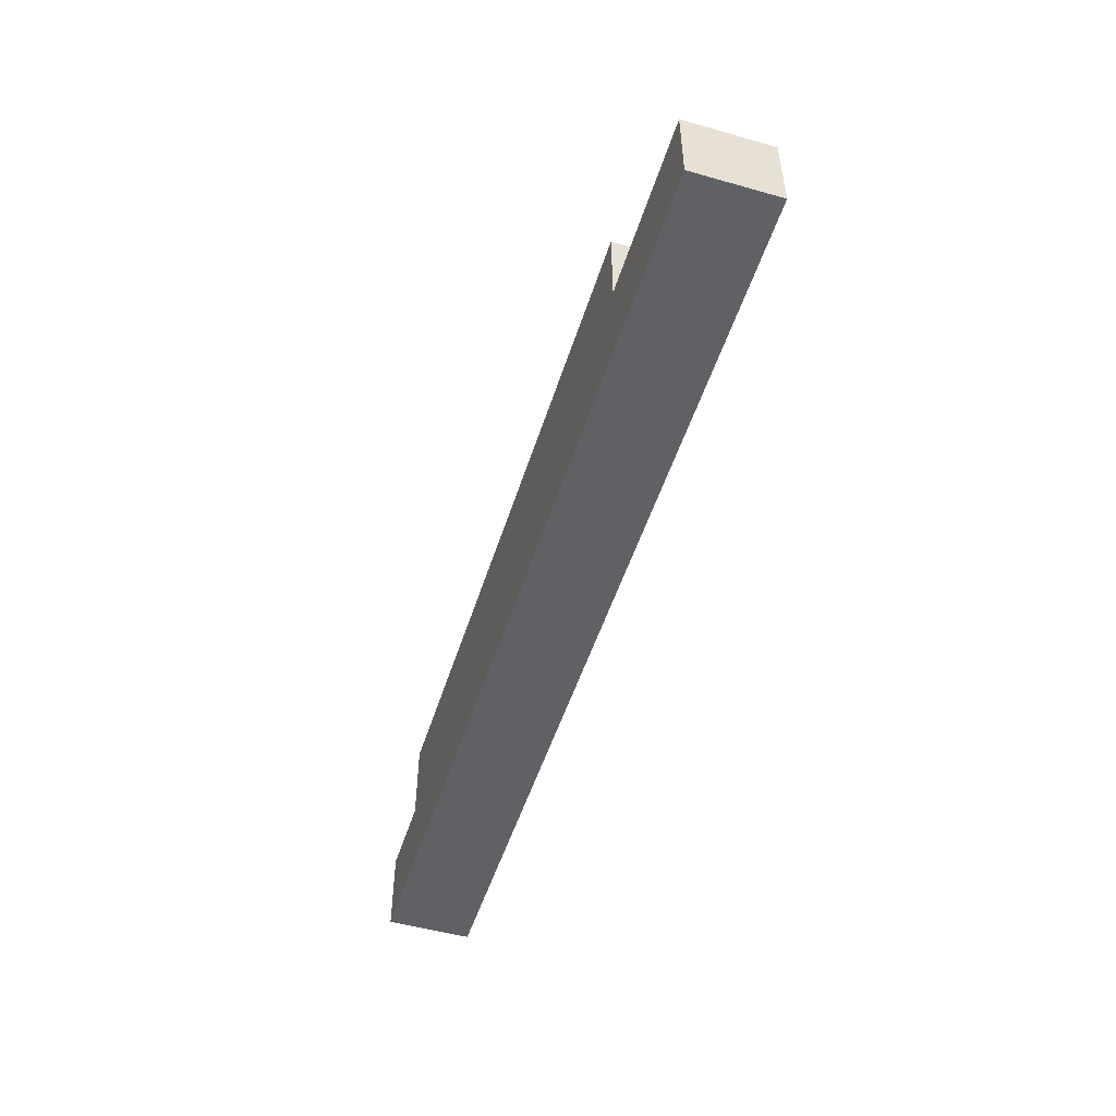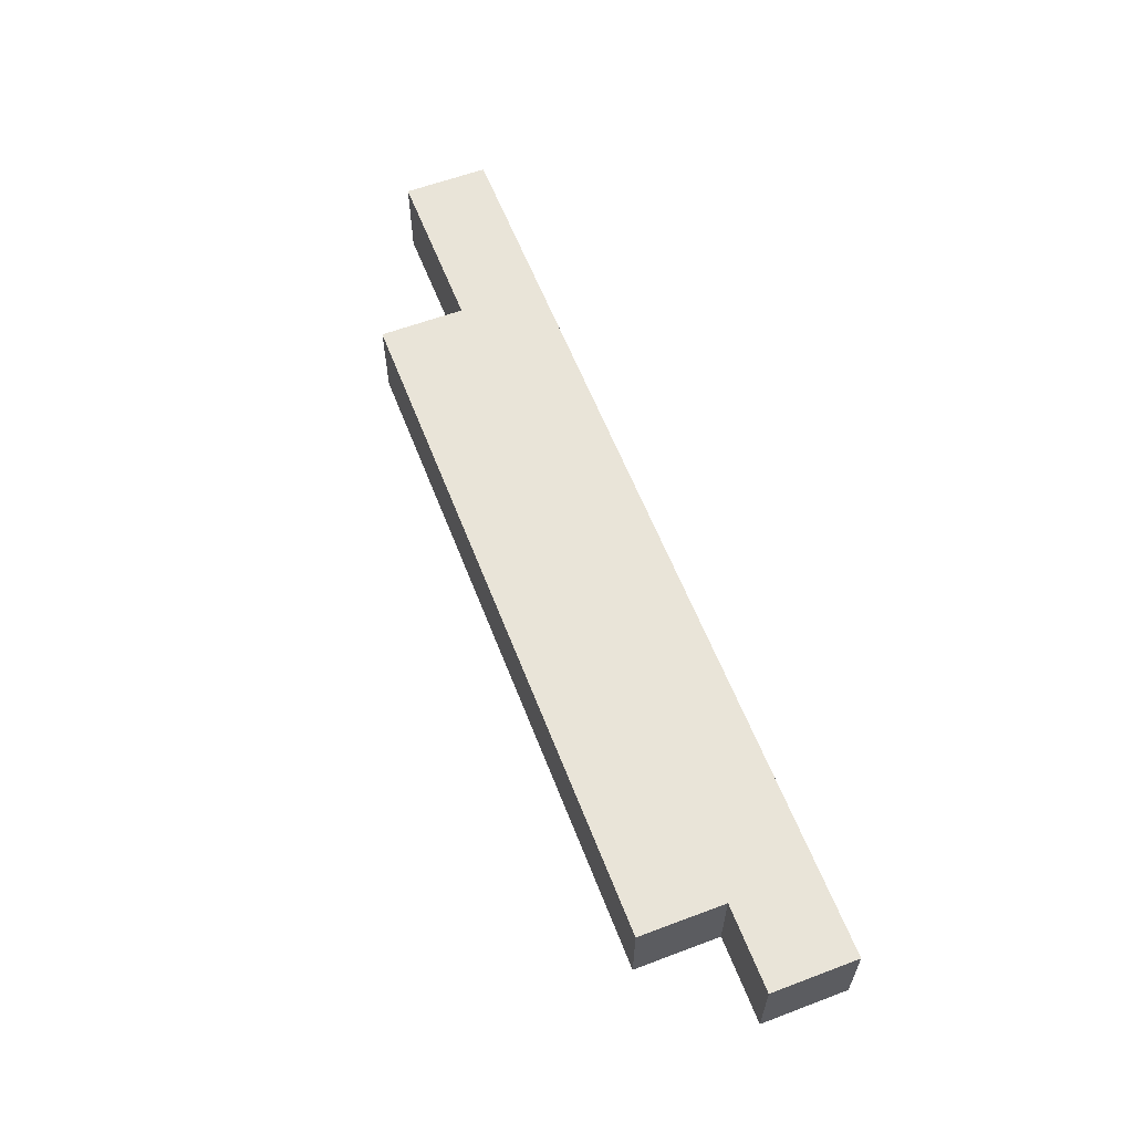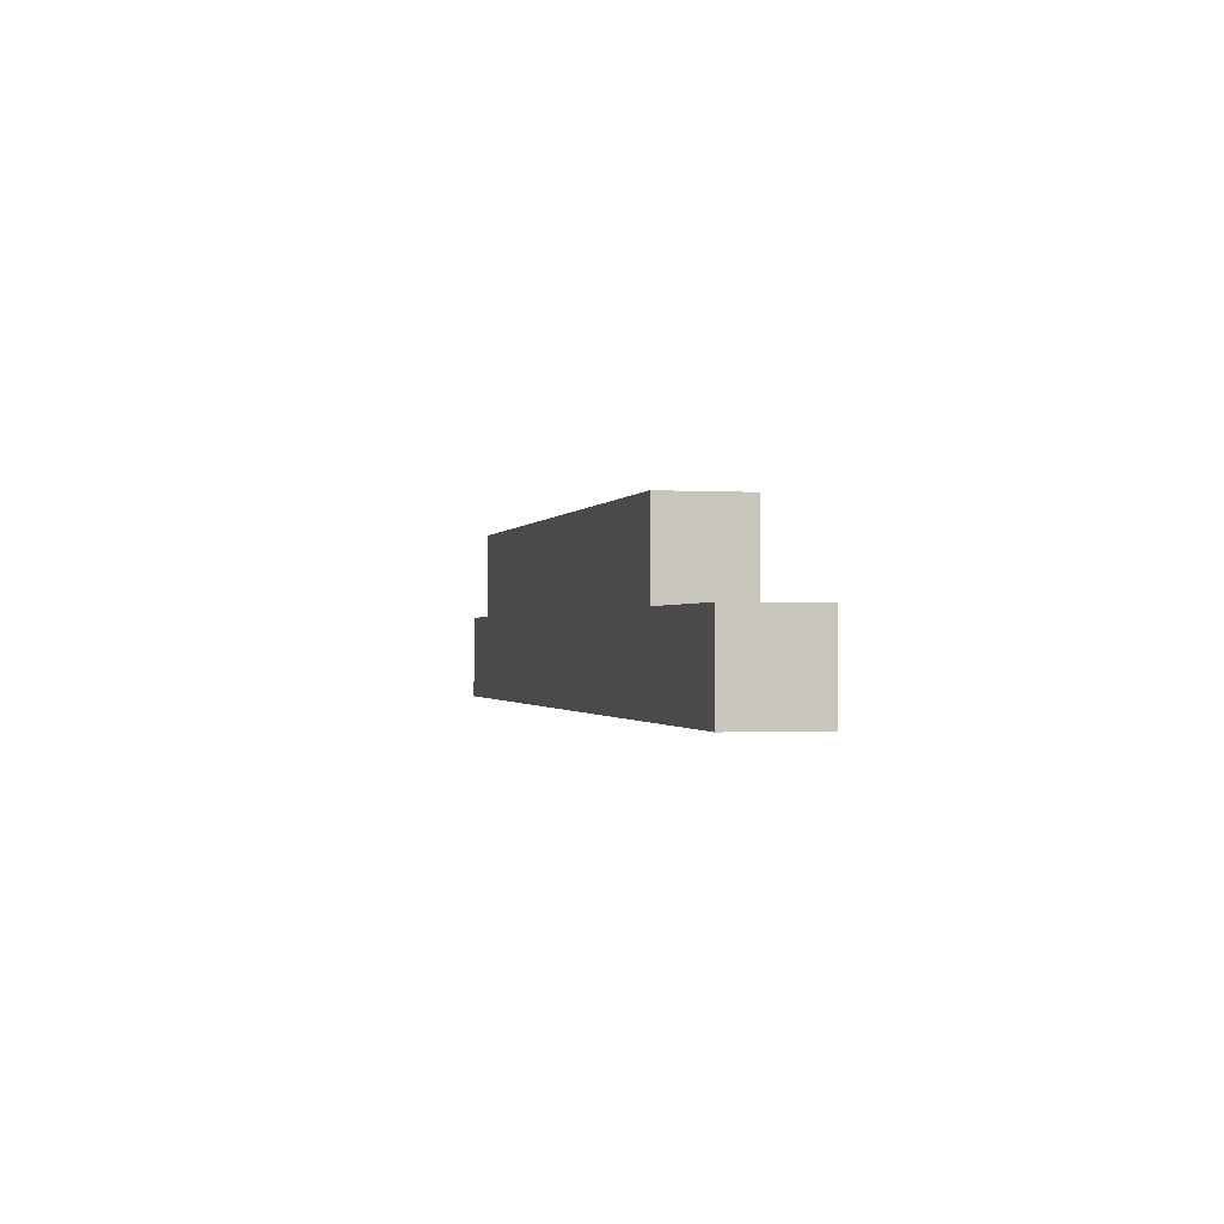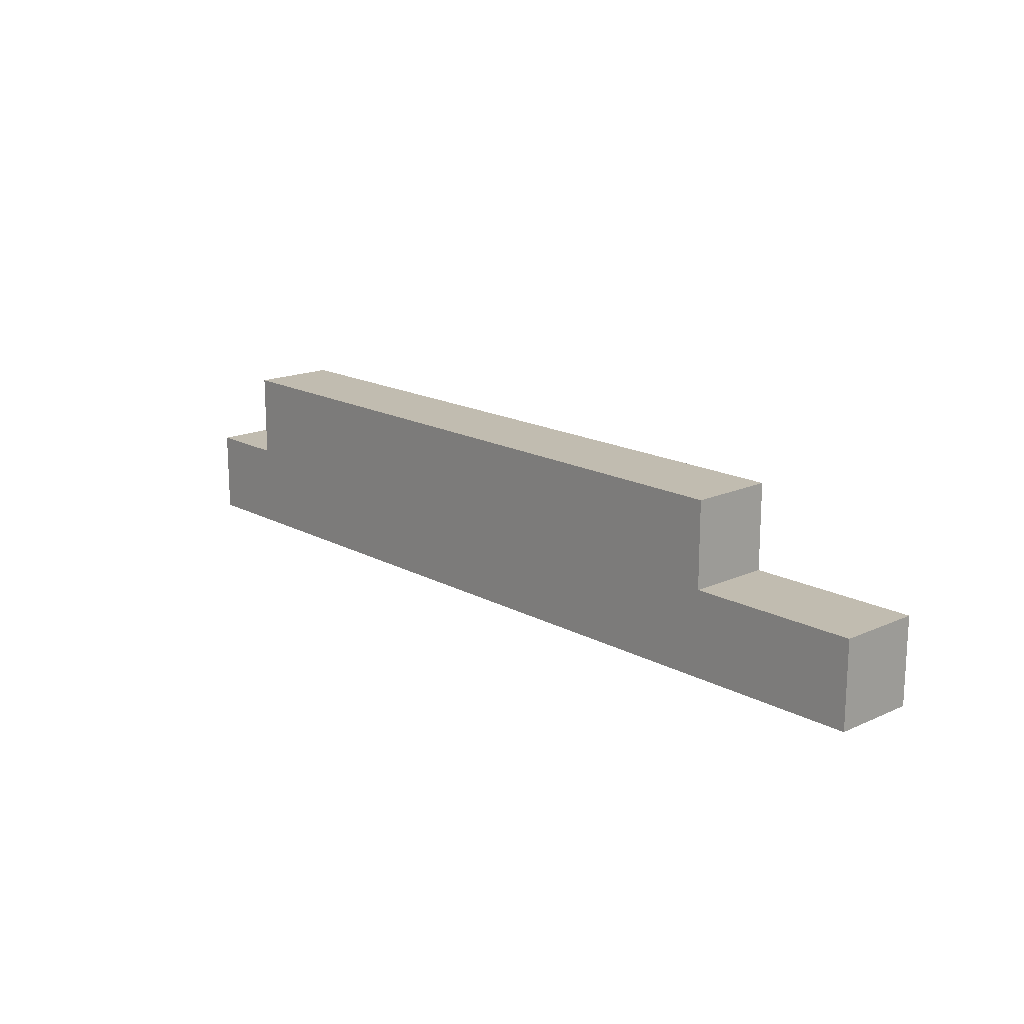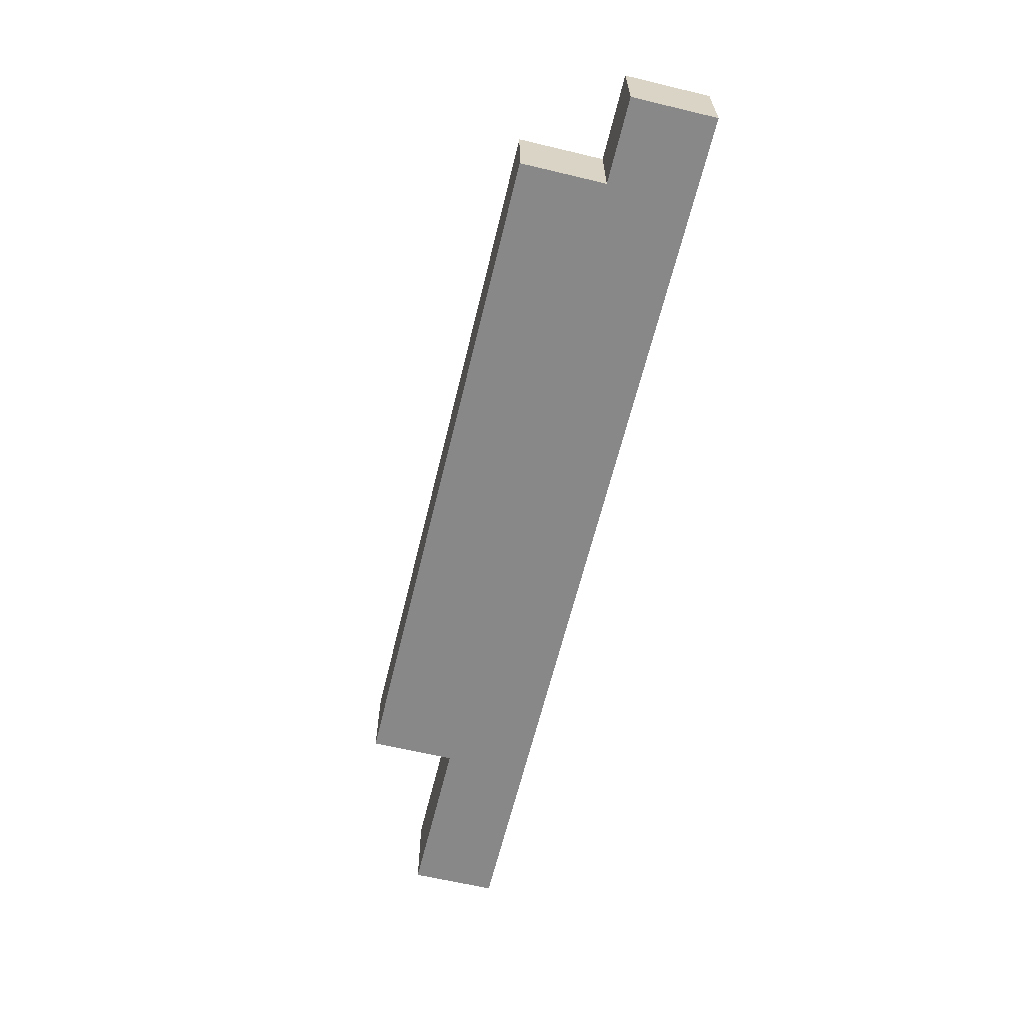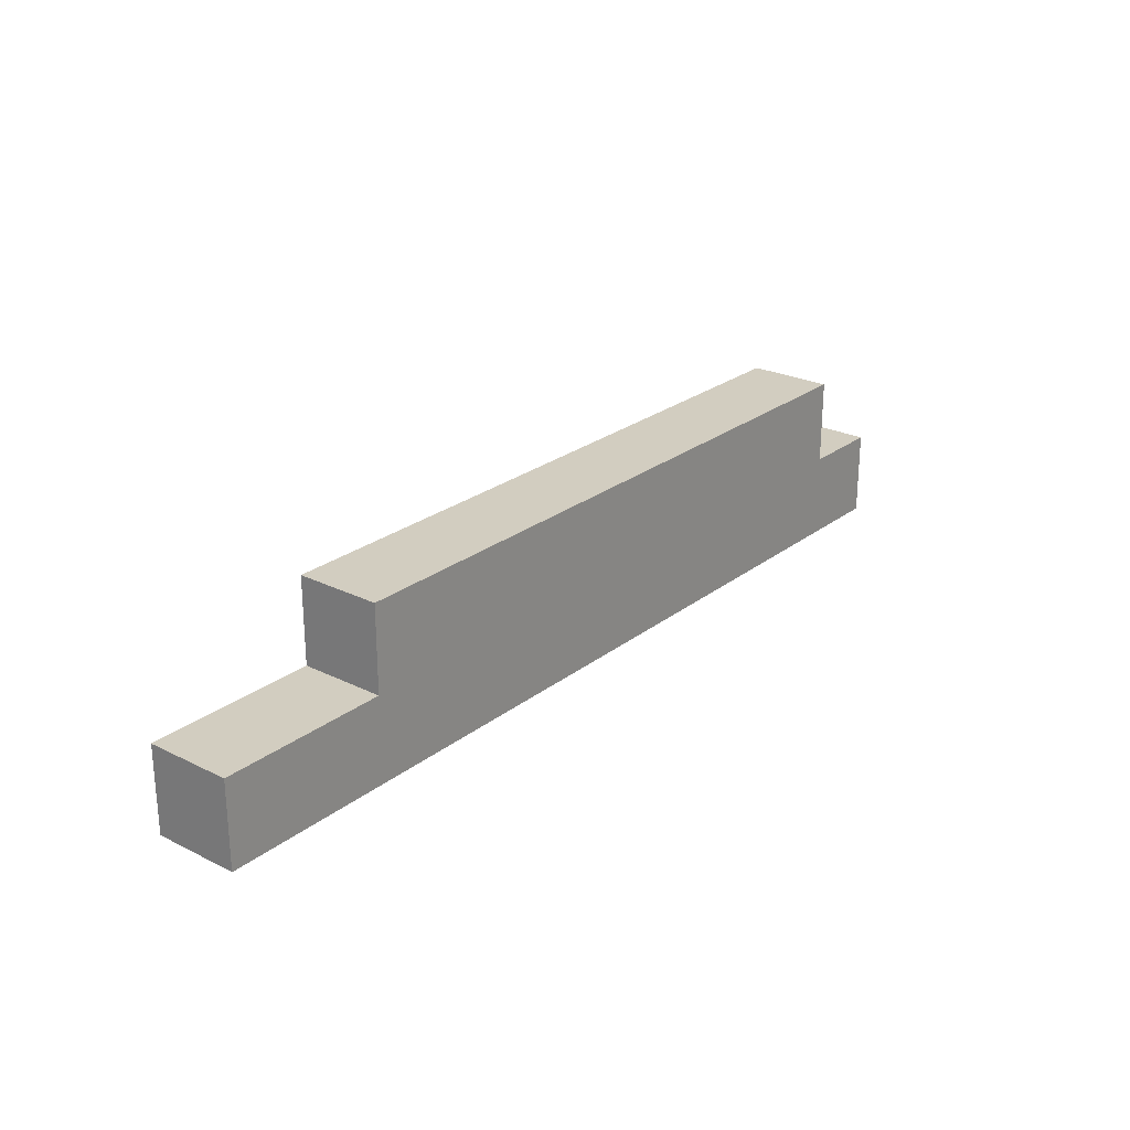
<metadata>
{"format":"obj","ext":"obj","renderer":"f3d","projection":"perspective","resolution":1024,"background":"white","views":[{"elev":-50.4,"azim":-107.2,"up":"+Z"},{"elev":59.8,"azim":68.9,"up":"+Y"},{"elev":-0.8,"azim":-103.4,"up":"+Z"},{"elev":16.6,"azim":-132.4,"up":"+Z"},{"elev":-62.8,"azim":76.4,"up":"+Y"},{"elev":24.7,"azim":-51.1,"up":"+Z"}]}
</metadata>
<code>
o
v 1 4.1 -9
v 1 4.1 -8.9
v 1 4.2 -9
v 1 4.2 -8.9
v 0.9 4.1 -8.9
v 0.9 4.1 -8.8
v 0.9 4.2 -8.9
v 0.9 4.2 -8.8
v 0.1 4.1 -8.9
v 0.1 4.1 -8.8
v 0.1 4.2 -8.9
v 0.1 4.2 -8.8
v -0.1 4.1 -9
v -0.1 4.1 -8.9
v -0.1 4.2 -9
v -0.1 4.2 -8.9
v 1 4.1 -9
v 1 4.2 -9
v 0.2 4.1 -9
v 0.2 4.2 -9
v -0.1 4.1 -9
v -0.1 4.2 -9
v 1 4.1 -8.9
v 1 4.2 -8.9
v 0.9 4.1 -8.9
v 0.9 4.2 -8.9
v 0.1 4.1 -8.9
v 0.1 4.2 -8.9
v -0.1 4.1 -8.9
v -0.1 4.2 -8.9
v 0.9 4.1 -8.8
v 0.9 4.2 -8.8
v 0.2 4.1 -8.8
v 0.2 4.2 -8.8
v 0.1 4.1 -8.8
v 0.1 4.2 -8.8
v 1 4.1 -9
v 0.2 4.1 -9
v -0.1 4.1 -9
v 1 4.1 -8.9
v 0.9 4.1 -8.9
v 0.1 4.1 -8.9
v -0.1 4.1 -8.9
v 0.9 4.1 -8.8
v 0.2 4.1 -8.8
v 0.1 4.1 -8.8
v 1 4.2 -9
v 0.2 4.2 -9
v -0.1 4.2 -9
v 1 4.2 -8.9
v 0.9 4.2 -8.9
v 0.1 4.2 -8.9
v -0.1 4.2 -8.9
v 0.9 4.2 -8.8
v 0.2 4.2 -8.8
v 0.1 4.2 -8.8
f 3 2 1
f 4 2 3
f 7 6 5
f 8 6 7
f 9 10 11
f 11 10 12
f 13 14 15
f 15 14 16
f 19 18 17
f 20 18 19
f 21 20 19
f 22 20 21
f 23 24 25
f 25 24 26
f 27 28 29
f 29 28 30
f 31 32 33
f 33 32 34
f 33 34 35
f 35 34 36
f 40 38 37
f 41 38 40
f 42 39 38
f 43 39 42
f 44 38 41
f 45 42 38
f 45 38 44
f 46 42 45
f 47 48 50
f 50 48 51
f 48 49 52
f 52 49 53
f 51 48 54
f 48 52 55
f 54 48 55
f 55 52 56

</code>
